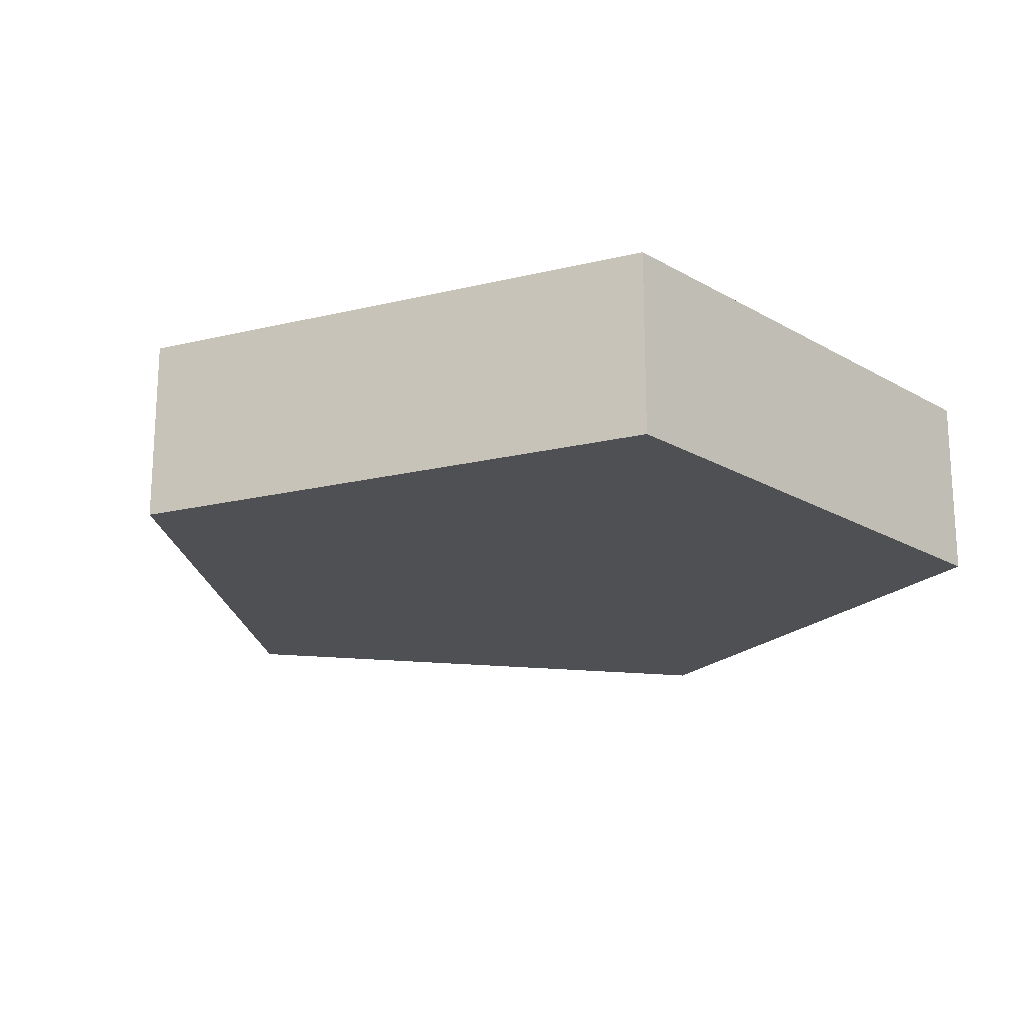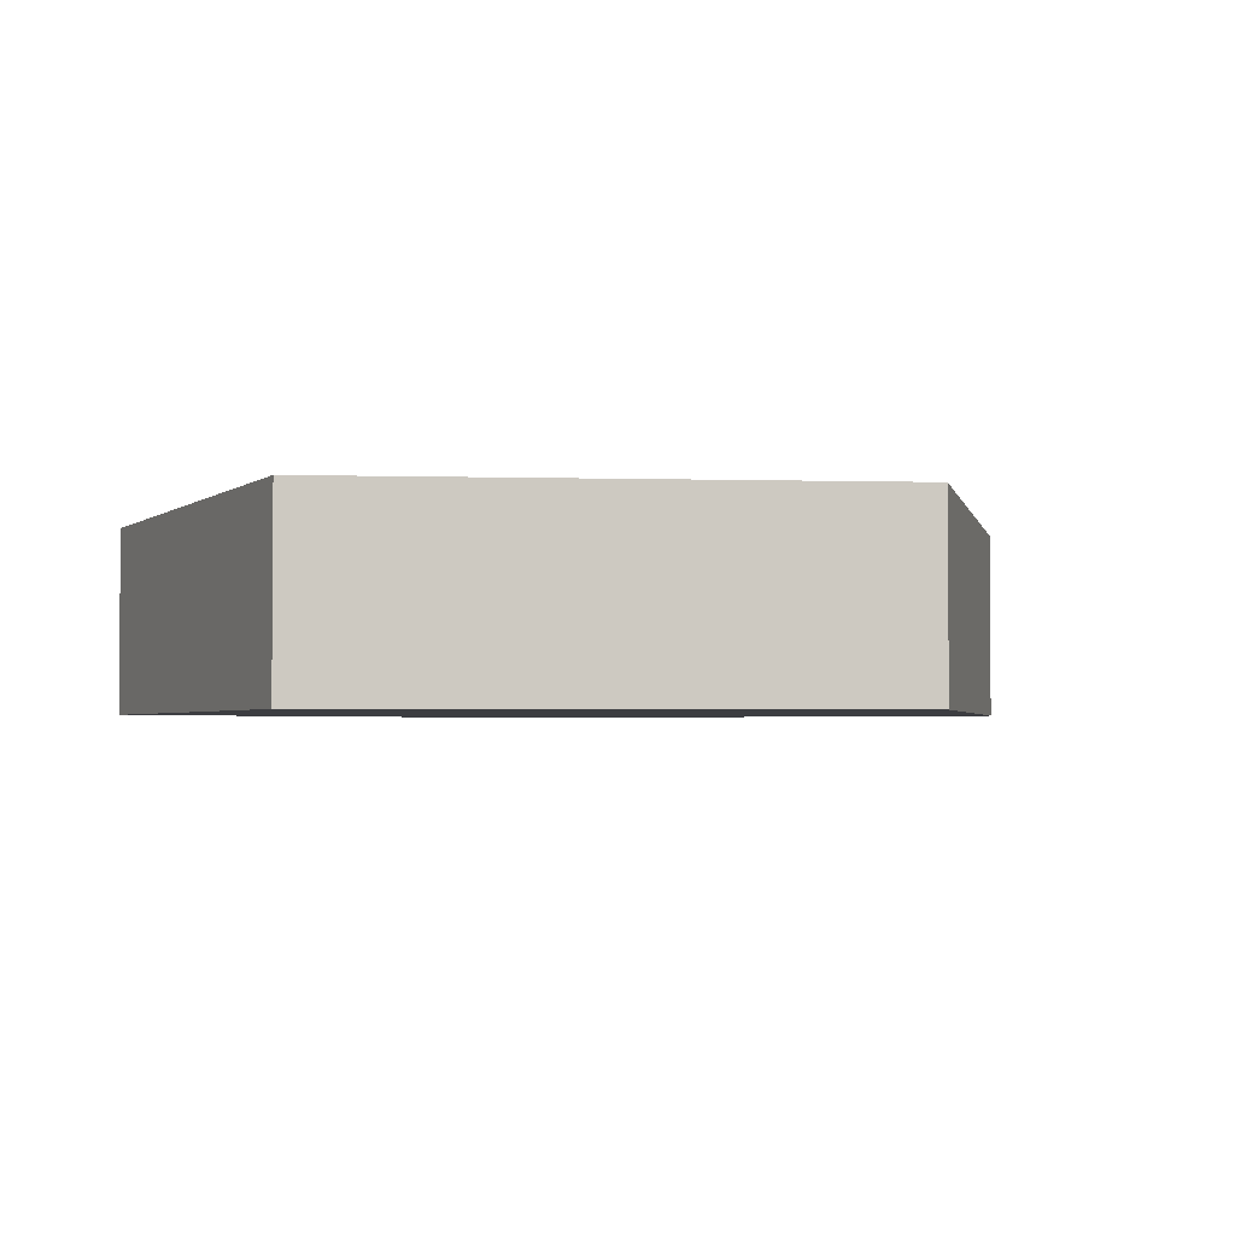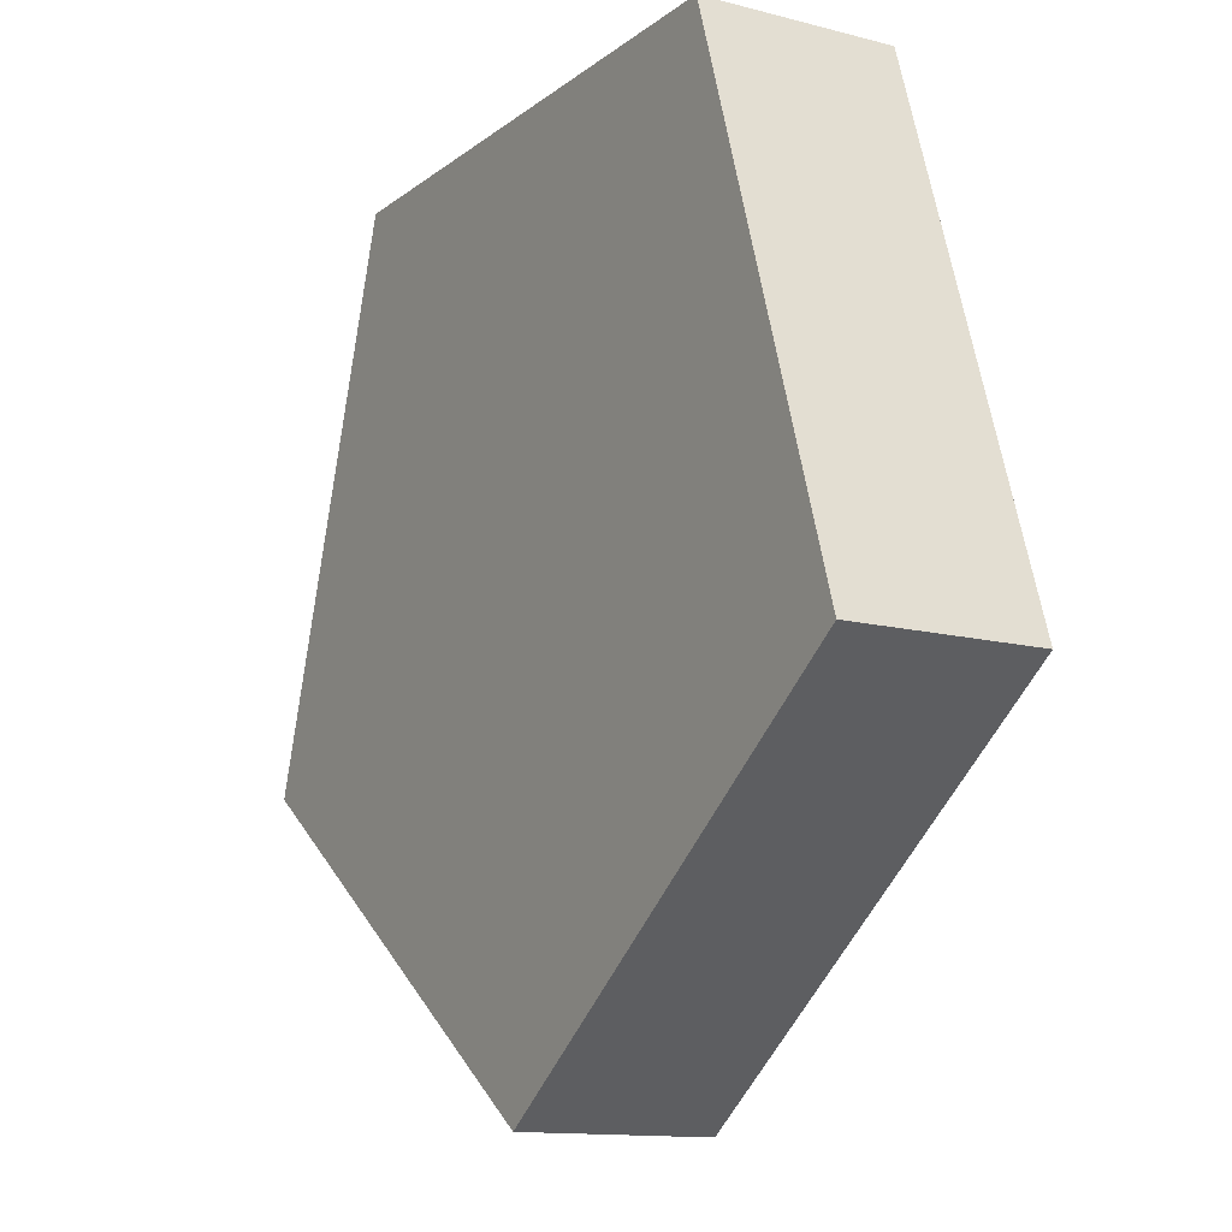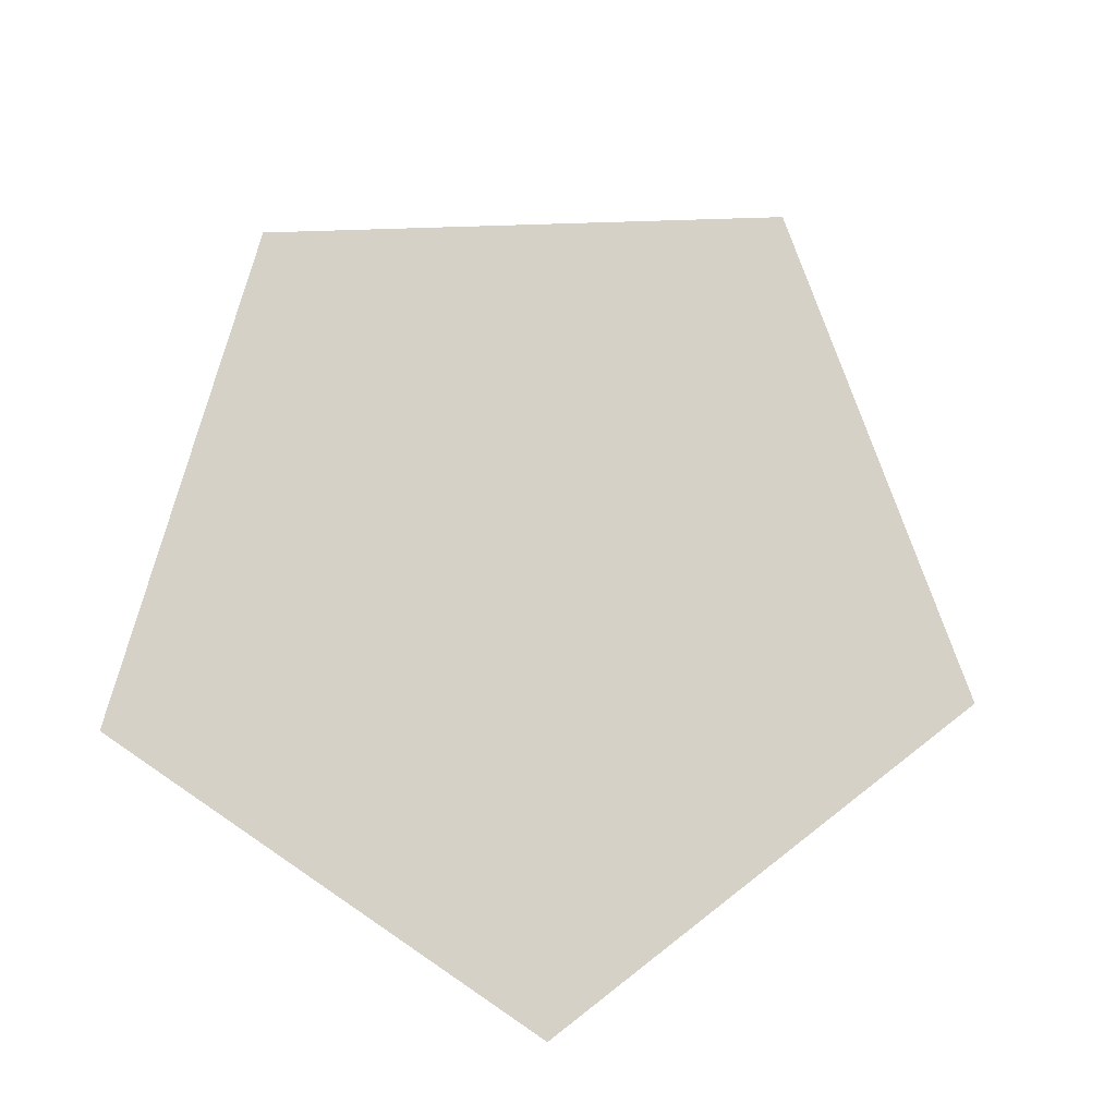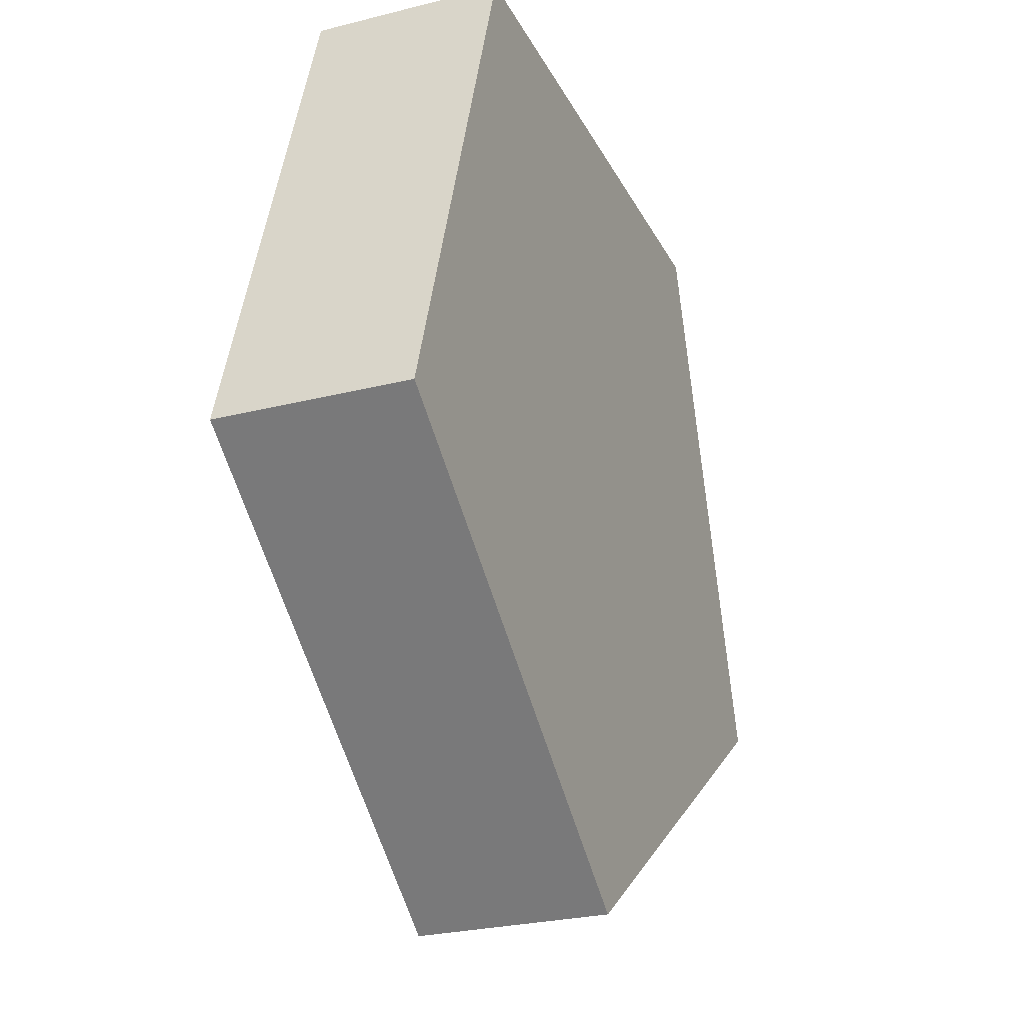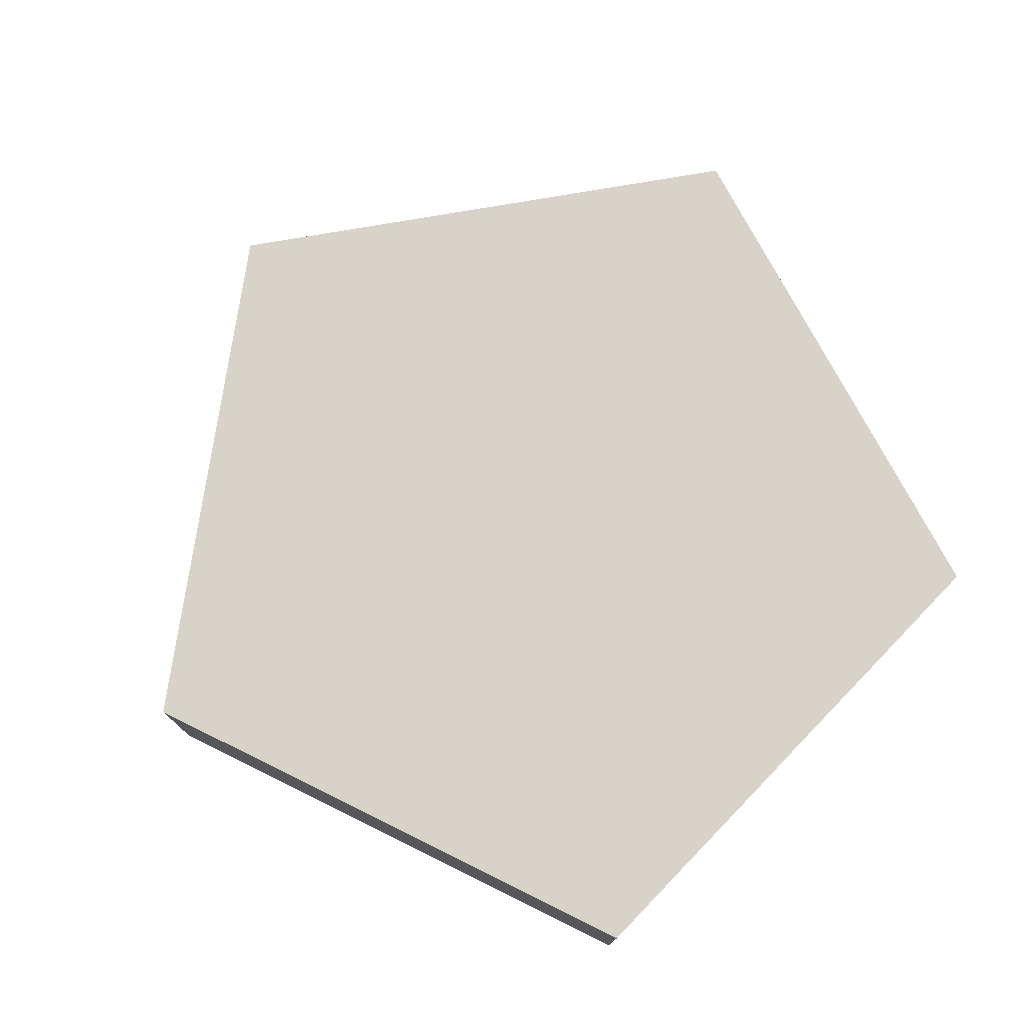
<metadata>
{"format":"obj","ext":"obj","renderer":"f3d","projection":"perspective","resolution":1024,"background":"white","views":[{"elev":-19.2,"azim":-47.4,"up":"+Y"},{"elev":-2.8,"azim":66.1,"up":"+Y"},{"elev":-12.8,"azim":-121.0,"up":"+Z"},{"elev":79.7,"azim":34.2,"up":"+Y"},{"elev":-26.2,"azim":111.9,"up":"+Z"},{"elev":75.8,"azim":-45.8,"up":"+Y"}]}
</metadata>
<code>
g Mesh1 Model
v 0.4755 0 -0.1545
v 0.2939 0 0.4045
v -0.2939 0 0.4045
v -0.4755 0 -0.1545
v 1.072e-16 0 -0.5
f 1 2 3 4 5
v 0.4755 0.2 -0.1545
v 0.2939 0.2 0.4045
f 2 1 6 7
v 1.072e-16 0.2 -0.5
f 1 5 8 6
v -0.4755 0.2 -0.1545
f 5 4 9 8
v -0.2939 0.2 0.4045
f 4 3 10 9
f 3 2 7 10
f 7 6 8 9 10

</code>
